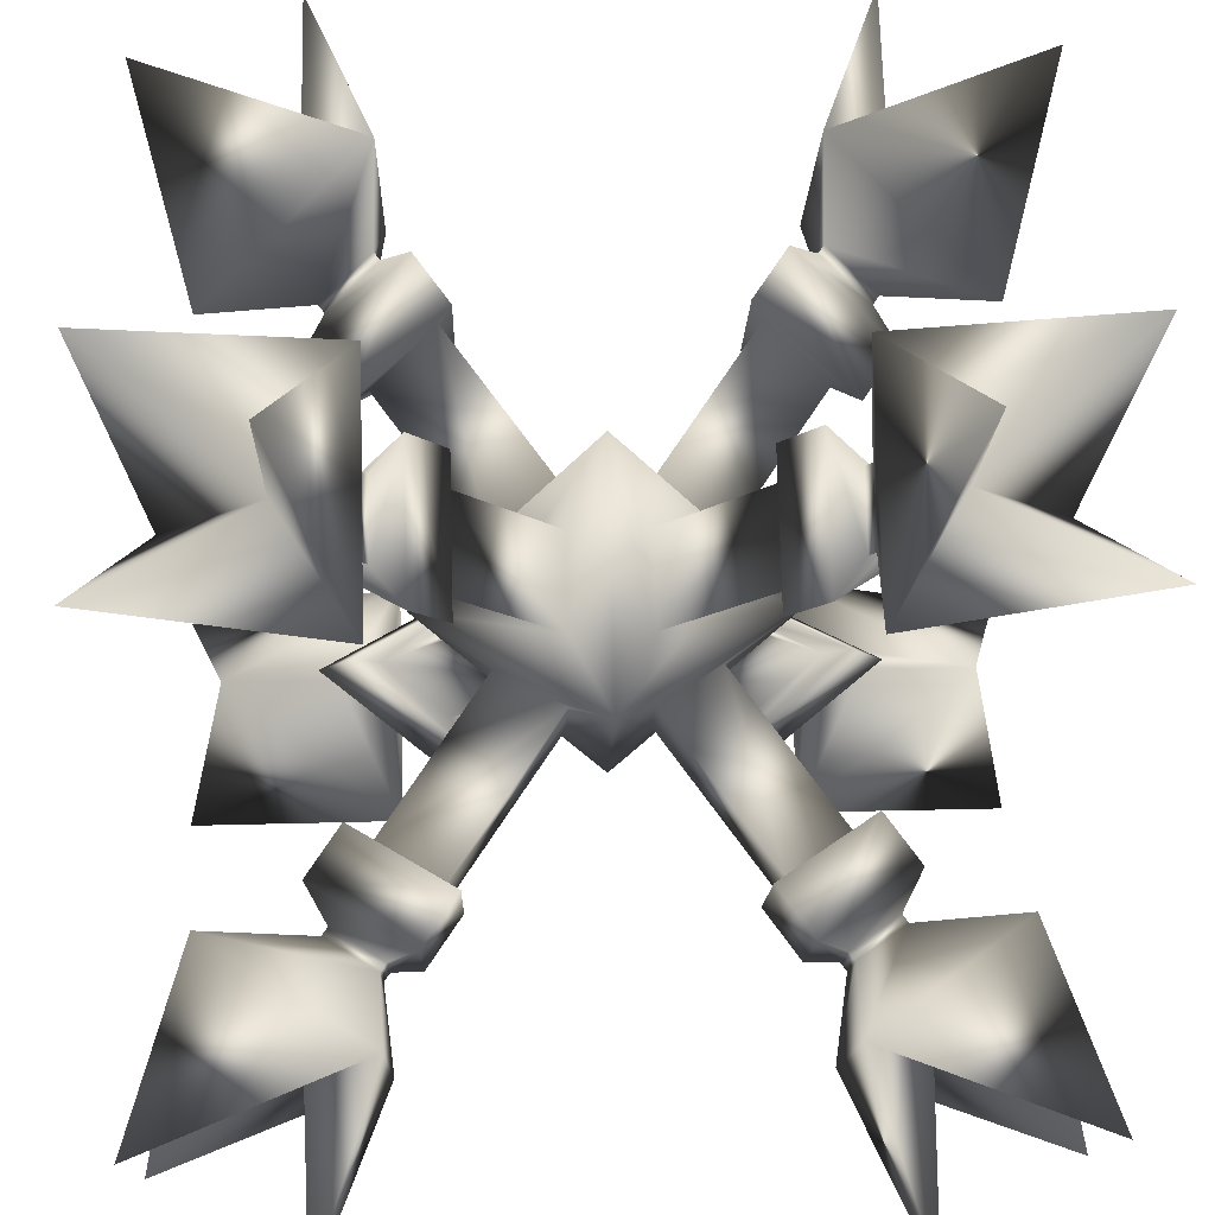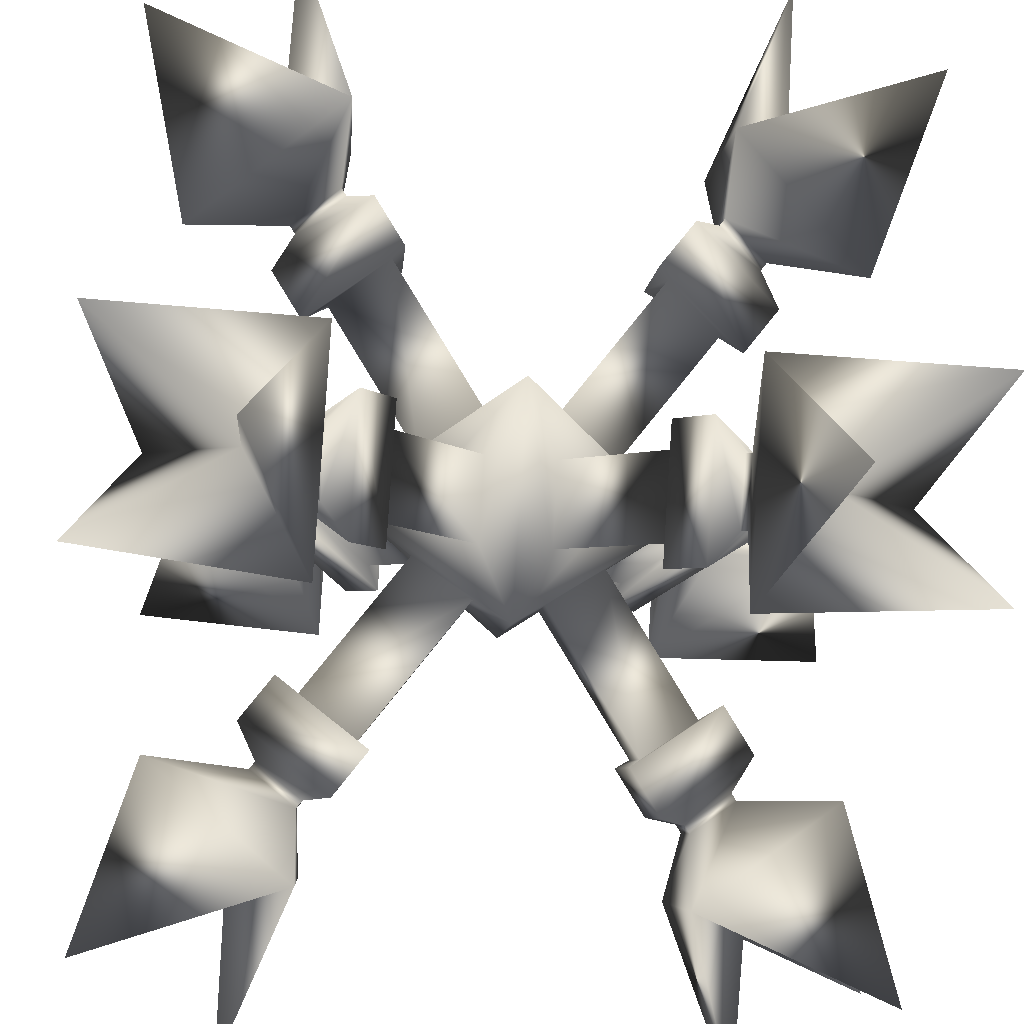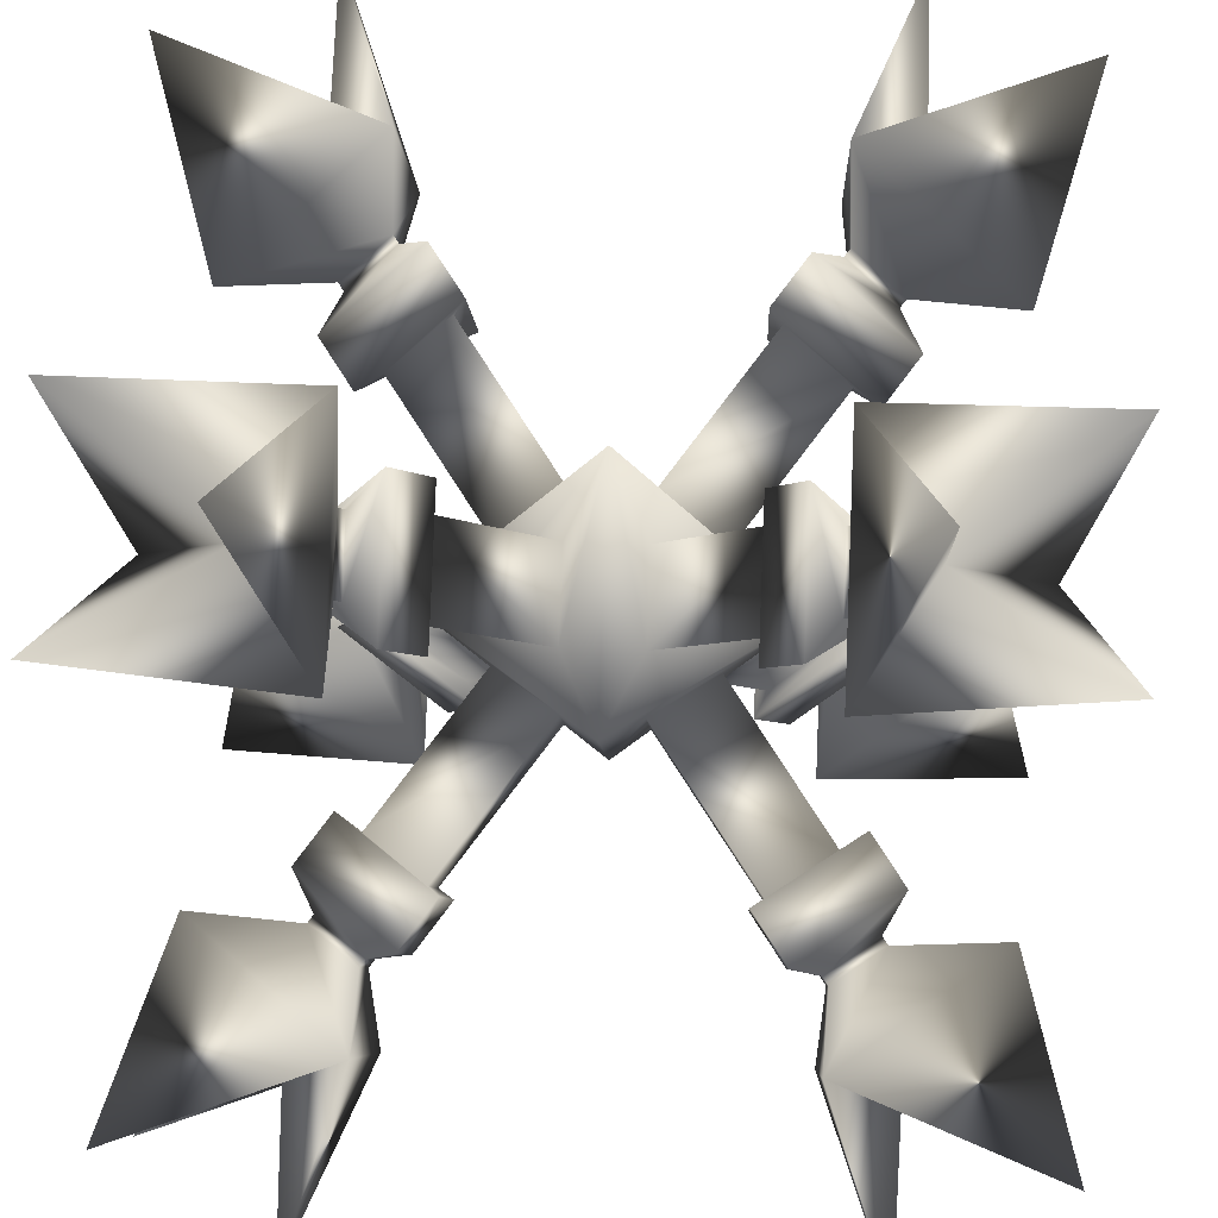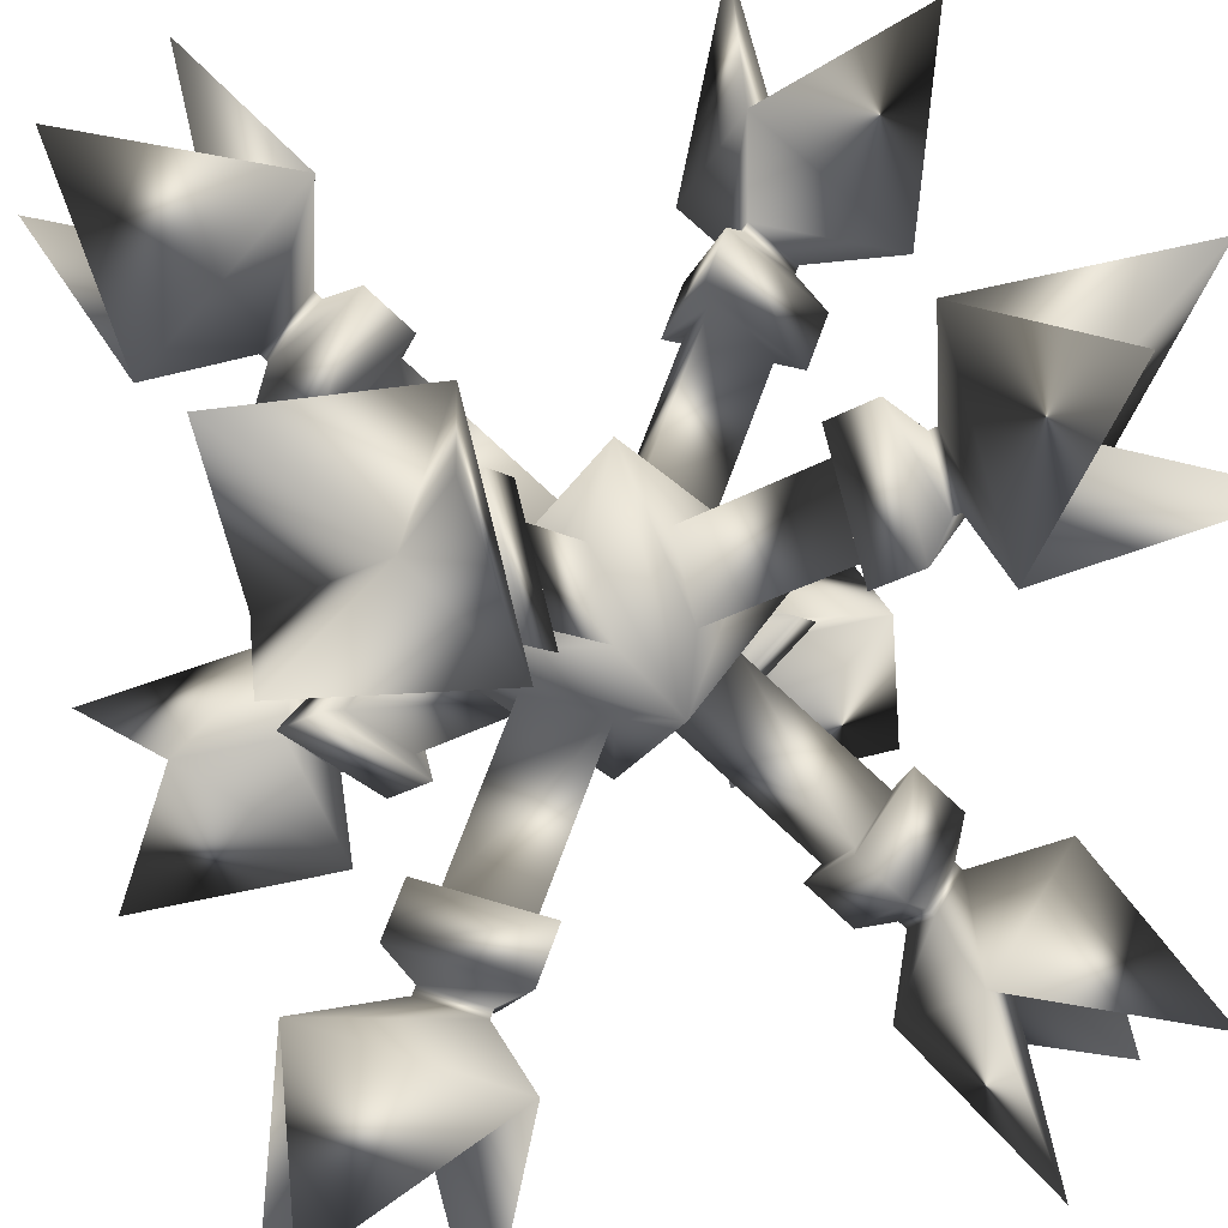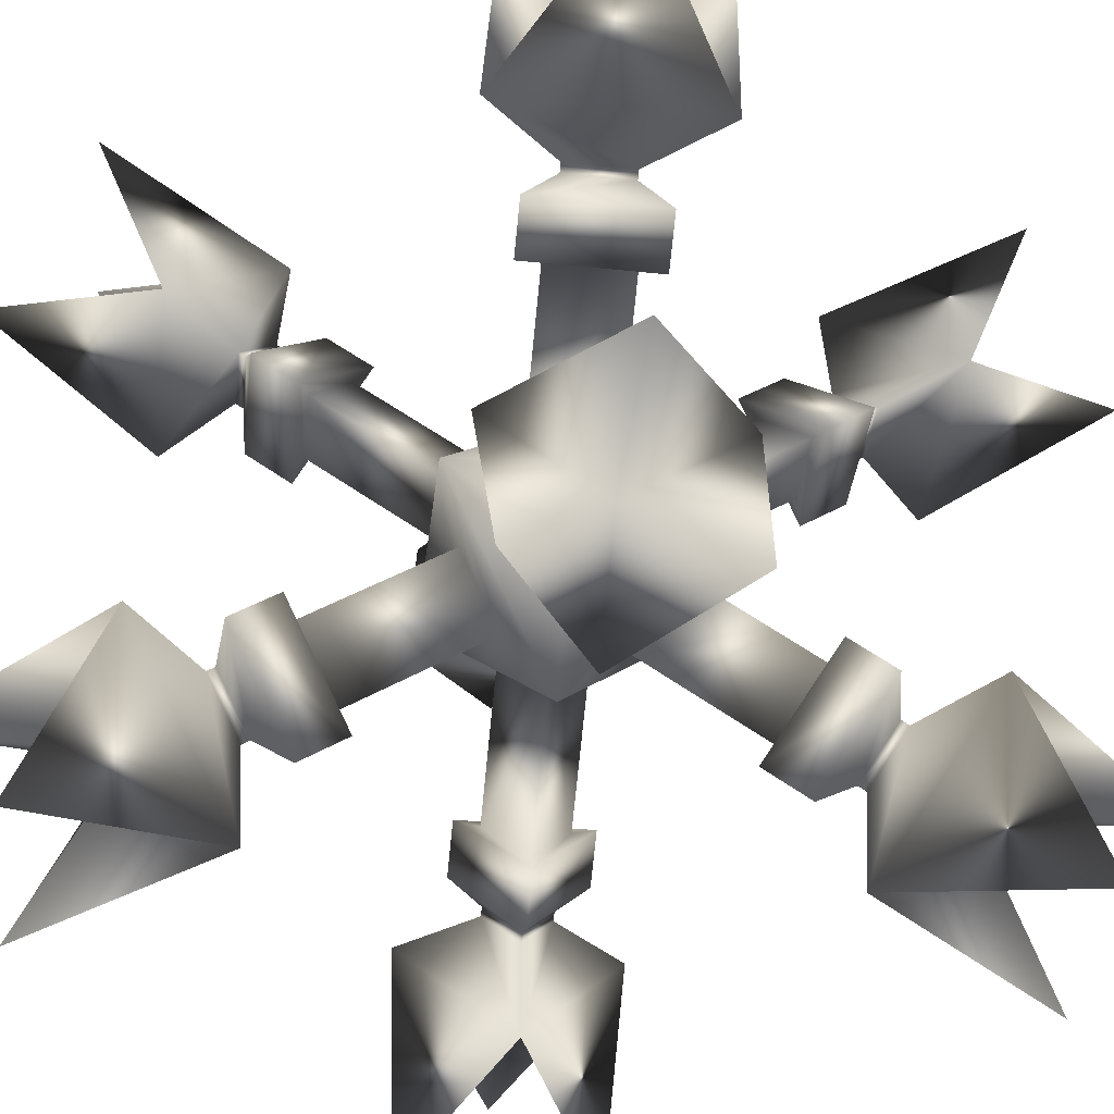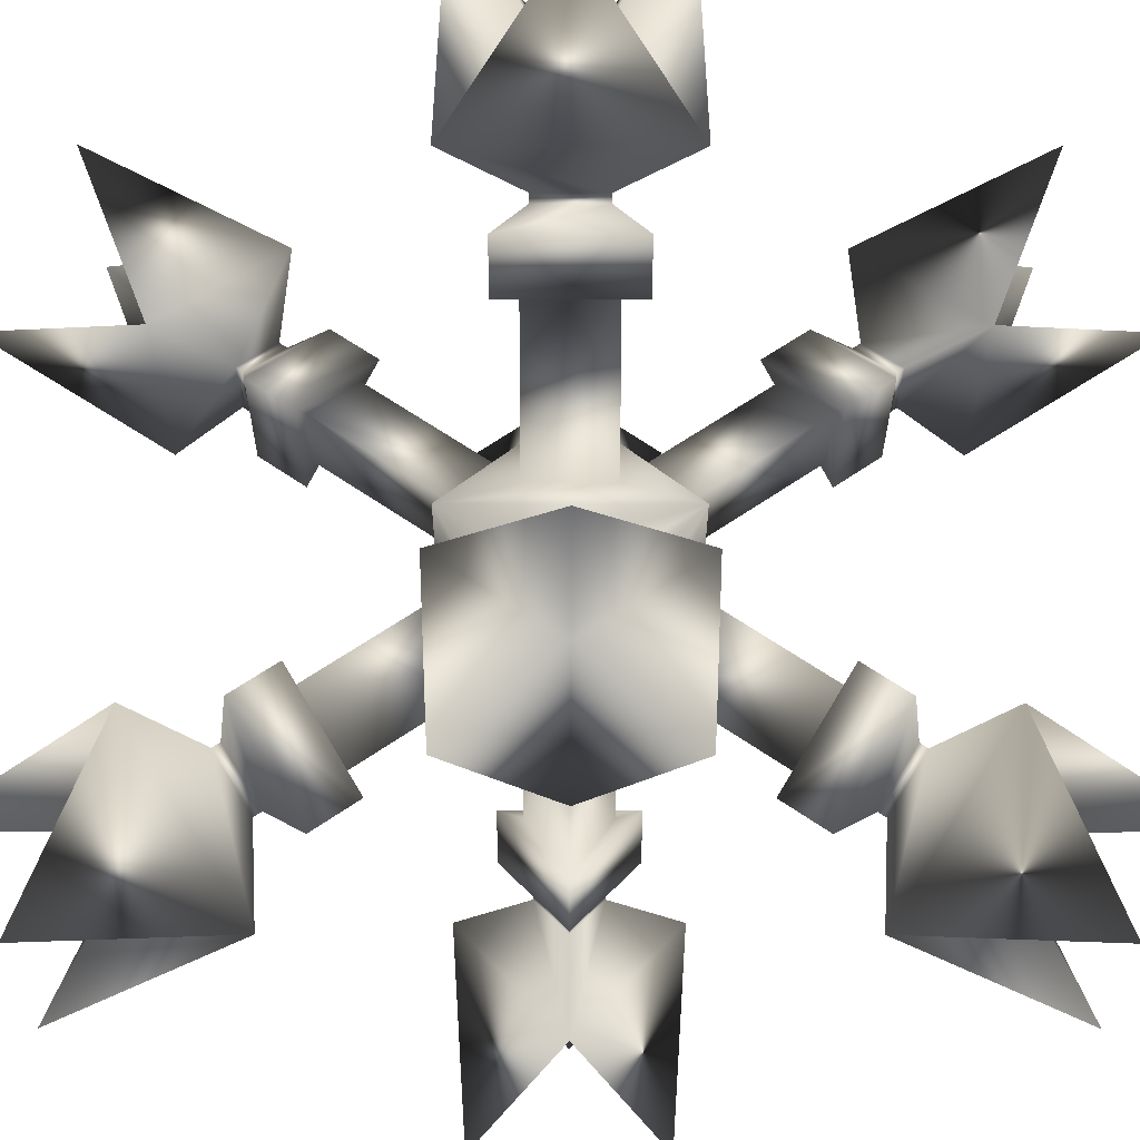
<metadata>
{"format":"obj","ext":"obj","renderer":"f3d","projection":"perspective","resolution":1024,"background":"white","views":[{"elev":31.6,"azim":177.9,"up":"+Z"},{"elev":-51.1,"azim":-5.3,"up":"+Y"},{"elev":38.6,"azim":-176.9,"up":"+Y"},{"elev":32.3,"azim":69.9,"up":"+Z"},{"elev":-41.0,"azim":-52.1,"up":"+Z"},{"elev":-28.5,"azim":134.9,"up":"+Z"}]}
</metadata>
<code>
o octahedron3
v 2 0 0
v -2 0 0
v 0 2 0
v 0 -2 0
v 0 0 2
v 0 0 -2
v 1.152 0.424 0.424
v 0.424 1.152 0.424
v 0.424 0.424 1.152
v -0.424 1.152 0.424
v -1.152 0.424 0.424
v -0.424 0.424 1.152
v 0.424 -1.152 0.424
v 1.152 -0.424 0.424
v 0.424 -0.424 1.152
v -1.152 -0.424 0.424
v -0.424 -1.152 0.424
v -0.424 -0.424 1.152
v 0.424 1.152 -0.424
v 1.152 0.424 -0.424
v 0.424 0.424 -1.152
v -1.152 0.424 -0.424
v -0.424 1.152 -0.424
v -0.424 0.424 -1.152
v 1.152 -0.424 -0.424
v 0.424 -1.152 -0.424
v 0.424 -0.424 -1.152
v -0.424 -1.152 -0.424
v -1.152 -0.424 -0.424
v -0.424 -0.424 -1.152
v 2.358 1.63 1.63
v 1.63 2.358 1.63
v 1.63 1.63 2.358
v -1.63 2.358 1.63
v -2.358 1.63 1.63
v -1.63 1.63 2.358
v 1.63 -2.358 1.63
v 2.358 -1.63 1.63
v 1.63 -1.63 2.358
v -2.358 -1.63 1.63
v -1.63 -2.358 1.63
v -1.63 -1.63 2.358
v 1.63 2.358 -1.63
v 2.358 1.63 -1.63
v 1.63 1.63 -2.358
v -2.358 1.63 -1.63
v -1.63 2.358 -1.63
v -1.63 1.63 -2.358
v 2.358 -1.63 -1.63
v 1.63 -2.358 -1.63
v 1.63 -1.63 -2.358
v -1.63 -2.358 -1.63
v -2.358 -1.63 -1.63
v -1.63 -1.63 -2.358
v 2.643 1.487 1.487
v 1.487 2.643 1.487
v 1.487 1.487 2.643
v -1.487 2.643 1.487
v -2.643 1.487 1.487
v -1.487 1.487 2.643
v 1.487 -2.643 1.487
v 2.643 -1.487 1.487
v 1.487 -1.487 2.643
v -2.643 -1.487 1.487
v -1.487 -2.643 1.487
v -1.487 -1.487 2.643
v 1.487 2.643 -1.487
v 2.643 1.487 -1.487
v 1.487 1.487 -2.643
v -2.643 1.487 -1.487
v -1.487 2.643 -1.487
v -1.487 1.487 -2.643
v 2.643 -1.487 -1.487
v 1.487 -2.643 -1.487
v 1.487 -1.487 -2.643
v -1.487 -2.643 -1.487
v -2.643 -1.487 -1.487
v -1.487 -1.487 -2.643
v 3.042 1.886 1.886
v 1.886 3.042 1.886
v 1.886 1.886 3.042
v -1.886 3.042 1.886
v -3.042 1.886 1.886
v -1.886 1.886 3.042
v 1.886 -3.042 1.886
v 3.042 -1.886 1.886
v 1.886 -1.886 3.042
v -3.042 -1.886 1.886
v -1.886 -3.042 1.886
v -1.886 -1.886 3.042
v 1.886 3.042 -1.886
v 3.042 1.886 -1.886
v 1.886 1.886 -3.042
v -3.042 1.886 -1.886
v -1.886 3.042 -1.886
v -1.886 1.886 -3.042
v 3.042 -1.886 -1.886
v 1.886 -3.042 -1.886
v 1.886 -1.886 -3.042
v -1.886 -3.042 -1.886
v -3.042 -1.886 -1.886
v -1.886 -1.886 -3.042
v -2.212 2.796 2.212
v -2.796 2.212 2.212
v -2.212 2.212 2.796
v 2.796 -2.212 -2.212
v 2.212 -2.796 -2.212
v 2.212 -2.212 -2.796
v 2.796 2.212 2.212
v 2.212 2.796 2.212
v 2.212 2.212 2.796
v -2.212 -2.796 -2.212
v -2.796 -2.212 -2.212
v -2.212 -2.212 -2.796
v -2.796 2.212 -2.212
v -2.212 2.796 -2.212
v -2.212 2.212 -2.796
v 2.212 -2.796 2.212
v 2.796 -2.212 2.212
v 2.212 -2.212 2.796
v -2.796 -2.212 2.212
v -2.212 -2.796 2.212
v -2.212 -2.212 2.796
v 2.212 2.796 -2.212
v 2.796 2.212 -2.212
v 2.212 2.212 -2.796
v 2.861 2.277 2.277
v 2.277 2.861 2.277
v 2.277 2.277 2.861
v -2.277 2.861 2.277
v -2.861 2.277 2.277
v -2.277 2.277 2.861
v 2.277 -2.861 2.277
v 2.861 -2.277 2.277
v 2.277 -2.277 2.861
v -2.861 -2.277 2.277
v -2.277 -2.861 2.277
v -2.277 -2.277 2.861
v 2.277 2.861 -2.277
v 2.861 2.277 -2.277
v 2.277 2.277 -2.861
v -2.861 2.277 -2.277
v -2.277 2.861 -2.277
v -2.277 2.277 -2.861
v 2.861 -2.277 -2.277
v 2.277 -2.861 -2.277
v 2.277 -2.277 -2.861
v -2.277 -2.861 -2.277
v -2.861 -2.277 -2.277
v -2.277 -2.277 -2.861
v 4.128 2.219 2.219
v 2.219 4.128 2.219
v 2.219 2.219 4.128
v -2.219 4.128 2.219
v -4.128 2.219 2.219
v -2.219 2.219 4.128
v 2.219 -4.128 2.219
v 4.128 -2.219 2.219
v 2.219 -2.219 4.128
v -4.128 -2.219 2.219
v -2.219 -4.128 2.219
v -2.219 -2.219 4.128
v 2.219 4.128 -2.219
v 4.128 2.219 -2.219
v 2.219 2.219 -4.128
v -4.128 2.219 -2.219
v -2.219 4.128 -2.219
v -2.219 2.219 -4.128
v 4.128 -2.219 -2.219
v 2.219 -4.128 -2.219
v 2.219 -2.219 -4.128
v -2.219 -4.128 -2.219
v -4.128 -2.219 -2.219
v -2.219 -2.219 -4.128
v 3.04 3.04 3.04
v -3.04 3.04 3.04
v 3.04 -3.04 3.04
v -3.04 -3.04 3.04
v 3.04 3.04 -3.04
v -3.04 3.04 -3.04
v 3.04 -3.04 -3.04
v -3.04 -3.04 -3.04
v 4.687 4.687 3
v 3 4.687 4.687
v 4.687 3 4.687
v -4.687 4.687 3
v -4.687 3 4.687
v -3 4.687 4.687
v 4.687 -4.687 3
v 4.687 -3 4.687
v 3 -4.687 4.687
v -4.687 -4.687 3
v -3 -4.687 4.687
v -4.687 -3 4.687
v 4.687 4.687 -3
v 4.687 3 -4.687
v 3 4.687 -4.687
v -4.687 4.687 -3
v -3 4.687 -4.687
v -4.687 3 -4.687
v 4.687 -4.687 -3
v 3 -4.687 -4.687
v 4.687 -3 -4.687
v -4.687 -4.687 -3
v -4.687 -3 -4.687
v -3 -4.687 -4.687
g octahedron3_default
f 1 7 5
f 1 14 4
f 1 20 3
f 1 25 6
f 2 11 3
f 2 16 5
f 2 24 6
f 2 29 4
f 3 8 1
f 3 10 5
f 3 21 6
f 3 23 2
f 4 13 5
f 4 17 2
f 4 26 1
f 4 30 6
f 5 8 3
f 5 12 2
f 5 15 1
f 5 17 4
f 6 21 1
f 6 24 3
f 6 27 4
f 6 30 2
f 7 1 8
f 7 33 9
f 8 5 9
f 8 32 7
f 9 5 7
f 9 33 8
f 10 3 11
f 10 36 12
f 11 2 12
f 11 35 10
f 12 5 10
f 12 36 11
f 13 4 14
f 13 39 15
f 14 1 15
f 14 38 13
f 15 5 13
f 15 39 14
f 16 2 17
f 16 42 18
f 17 5 18
f 17 41 16
f 18 5 16
f 18 42 17
f 19 3 20
f 19 21 3
f 19 43 21
f 20 1 21
f 20 44 19
f 21 44 20
f 22 2 23
f 22 24 2
f 22 46 24
f 23 3 24
f 23 47 22
f 24 47 23
f 25 1 26
f 25 49 27
f 26 4 27
f 26 50 25
f 27 6 25
f 27 50 26
f 28 4 29
f 28 30 4
f 28 52 30
f 29 2 30
f 29 53 28
f 30 53 29
f 31 7 32
f 31 33 7
f 31 55 33
f 32 8 33
f 32 56 31
f 33 56 32
f 34 10 35
f 34 36 10
f 34 58 36
f 35 11 36
f 35 59 34
f 36 59 35
f 37 13 38
f 37 39 13
f 37 61 39
f 38 14 39
f 38 62 37
f 39 62 38
f 40 16 41
f 40 42 16
f 40 64 42
f 41 17 42
f 41 65 40
f 42 65 41
f 43 19 44
f 43 69 45
f 44 21 45
f 44 68 43
f 45 21 43
f 45 69 44
f 46 22 47
f 46 72 48
f 47 24 48
f 47 71 46
f 48 24 46
f 48 72 47
f 49 25 50
f 49 75 51
f 50 27 51
f 50 74 49
f 51 27 49
f 51 75 50
f 52 28 53
f 52 78 54
f 53 30 54
f 53 77 52
f 54 30 52
f 54 78 53
f 55 31 56
f 55 80 79
f 55 81 57
f 56 33 57
f 56 80 55
f 56 81 80
f 57 33 55
f 57 81 56
f 58 34 59
f 58 83 82
f 58 84 60
f 59 36 60
f 59 83 58
f 59 84 83
f 60 36 58
f 60 84 59
f 61 37 62
f 61 86 85
f 61 87 63
f 62 39 63
f 62 86 61
f 62 87 86
f 63 39 61
f 63 87 62
f 64 40 65
f 64 89 88
f 64 90 66
f 65 42 66
f 65 89 64
f 65 90 89
f 66 42 64
f 66 90 65
f 67 43 68
f 67 69 43
f 67 91 69
f 67 92 91
f 68 44 69
f 68 92 67
f 69 91 93
f 69 92 68
f 70 46 71
f 70 72 46
f 70 94 72
f 70 95 94
f 71 47 72
f 71 95 70
f 72 94 96
f 72 95 71
f 73 49 74
f 73 75 49
f 73 97 75
f 73 98 97
f 74 50 75
f 74 98 73
f 75 97 99
f 75 98 74
f 76 52 77
f 76 78 52
f 76 100 78
f 76 101 100
f 77 53 78
f 77 101 76
f 78 100 102
f 78 101 77
f 79 81 55
f 79 109 81
f 80 110 79
f 81 110 80
f 82 84 58
f 82 103 84
f 83 104 82
f 84 104 83
f 85 87 61
f 85 118 87
f 86 119 85
f 87 119 86
f 88 90 64
f 88 121 90
f 89 122 88
f 90 122 89
f 91 126 93
f 92 125 91
f 93 92 69
f 93 126 92
f 94 117 96
f 95 116 94
f 96 95 72
f 96 117 95
f 97 108 99
f 98 107 97
f 99 98 75
f 99 108 98
f 100 114 102
f 101 113 100
f 102 101 78
f 102 114 101
f 103 82 104
f 103 132 105
f 104 84 105
f 104 131 103
f 105 84 103
f 105 132 104
f 106 97 107
f 106 108 97
f 106 145 108
f 107 98 108
f 107 146 106
f 108 146 107
f 109 79 110
f 109 129 111
f 110 81 111
f 110 128 109
f 111 81 109
f 111 129 110
f 112 100 113
f 112 114 100
f 112 148 114
f 113 101 114
f 113 149 112
f 114 149 113
f 115 94 116
f 115 117 94
f 115 142 117
f 116 95 117
f 116 143 115
f 117 143 116
f 118 85 119
f 118 135 120
f 119 87 120
f 119 134 118
f 120 87 118
f 120 135 119
f 121 88 122
f 121 138 123
f 122 90 123
f 122 137 121
f 123 90 121
f 123 138 122
f 124 91 125
f 124 126 91
f 124 139 126
f 125 92 126
f 125 140 124
f 126 140 125
f 127 109 128
f 127 129 109
f 127 151 129
f 128 110 129
f 128 151 127
f 129 153 128
f 130 103 131
f 130 132 103
f 130 154 132
f 131 104 132
f 131 154 130
f 132 156 131
f 133 118 134
f 133 135 118
f 133 157 135
f 134 119 135
f 134 157 133
f 135 159 134
f 136 121 137
f 136 138 121
f 136 160 138
f 137 122 138
f 137 160 136
f 138 162 137
f 139 124 140
f 139 165 141
f 140 126 141
f 140 164 139
f 141 126 139
f 141 165 140
f 142 115 143
f 142 168 144
f 143 117 144
f 143 167 142
f 144 117 142
f 144 168 143
f 145 106 146
f 145 171 147
f 146 108 147
f 146 170 145
f 147 108 145
f 147 171 146
f 148 112 149
f 148 174 150
f 149 114 150
f 149 173 148
f 150 114 148
f 150 174 149
f 151 128 152
f 151 183 175
f 151 185 153
f 152 128 153
f 152 183 151
f 152 184 175
f 153 129 151
f 153 184 152
f 153 185 175
f 154 131 155
f 154 186 176
f 154 188 156
f 155 131 156
f 155 186 154
f 155 187 176
f 156 132 154
f 156 187 155
f 156 188 176
f 157 134 158
f 157 189 177
f 157 191 159
f 158 134 159
f 158 189 157
f 158 190 177
f 159 135 157
f 159 190 158
f 159 191 177
f 160 137 161
f 160 192 178
f 160 194 162
f 161 137 162
f 161 192 160
f 161 193 178
f 162 138 160
f 162 193 161
f 162 194 178
f 163 139 164
f 163 165 139
f 163 195 179
f 163 197 165
f 164 140 165
f 164 195 163
f 164 196 179
f 165 196 164
f 165 197 179
f 166 142 167
f 166 168 142
f 166 198 180
f 166 200 168
f 167 143 168
f 167 198 166
f 167 199 180
f 168 199 167
f 168 200 180
f 169 145 170
f 169 171 145
f 169 201 181
f 169 203 171
f 170 146 171
f 170 201 169
f 170 202 181
f 171 202 170
f 171 203 181
f 172 148 173
f 172 174 148
f 172 204 182
f 172 206 174
f 173 149 174
f 173 204 172
f 173 205 182
f 174 205 173
f 174 206 182
f 175 183 152
f 175 184 153
f 175 185 151
f 176 186 155
f 176 187 156
f 176 188 154
f 177 189 158
f 177 190 159
f 177 191 157
f 178 192 161
f 178 193 162
f 178 194 160
f 179 195 164
f 179 196 165
f 179 197 163
f 180 198 167
f 180 199 168
f 180 200 166
f 181 201 170
f 181 202 171
f 181 203 169
f 182 204 173
f 182 205 174
f 182 206 172

</code>
